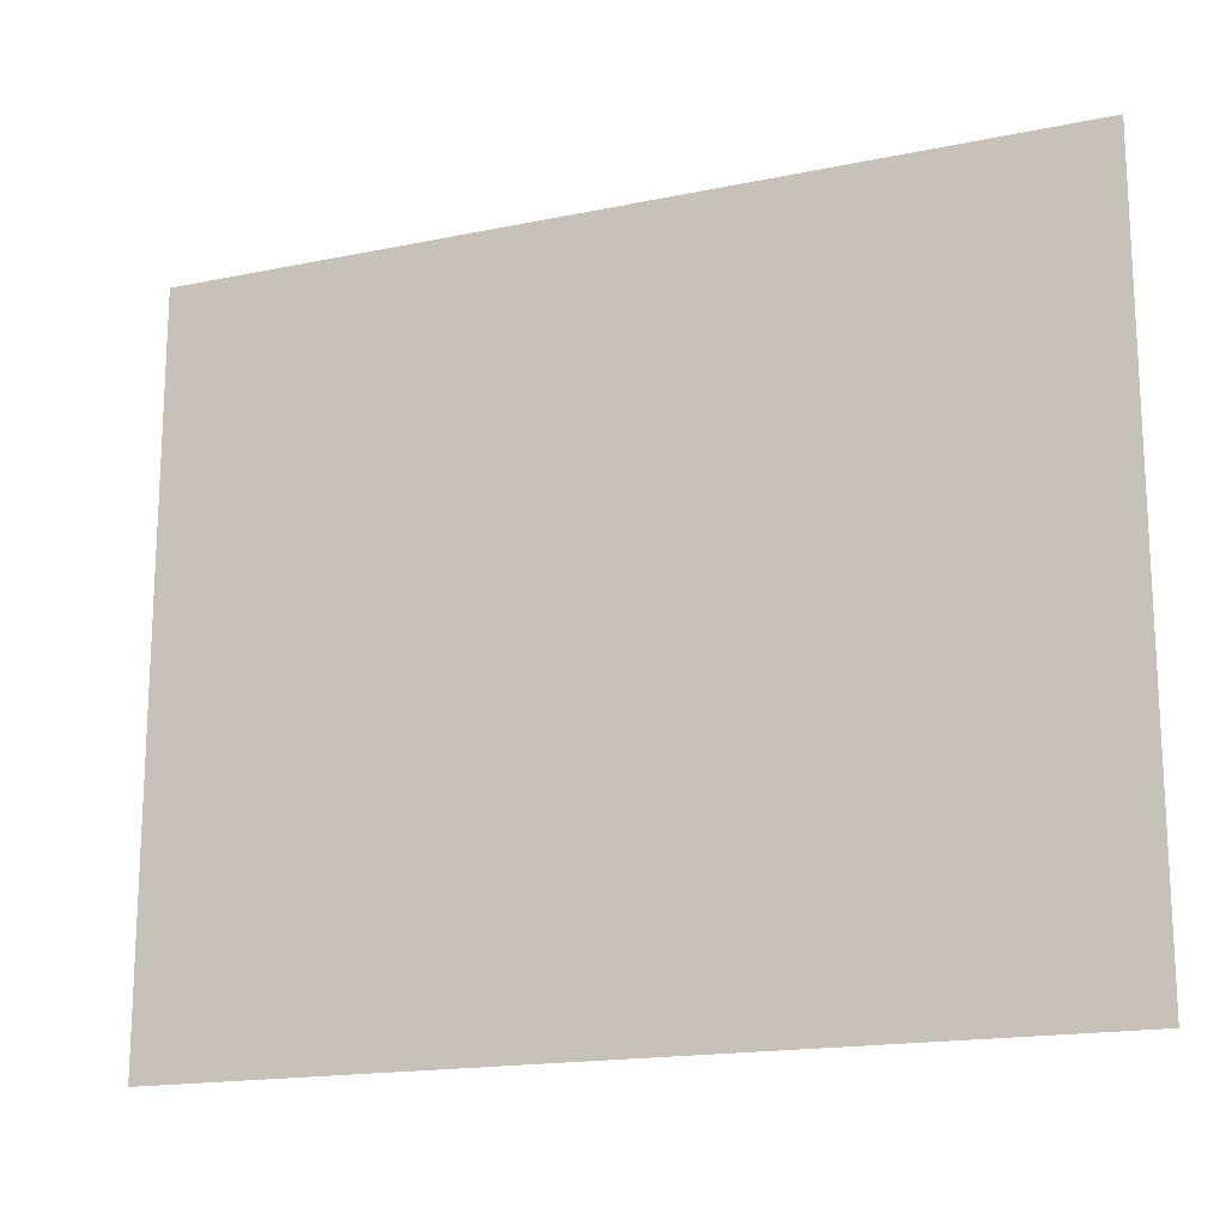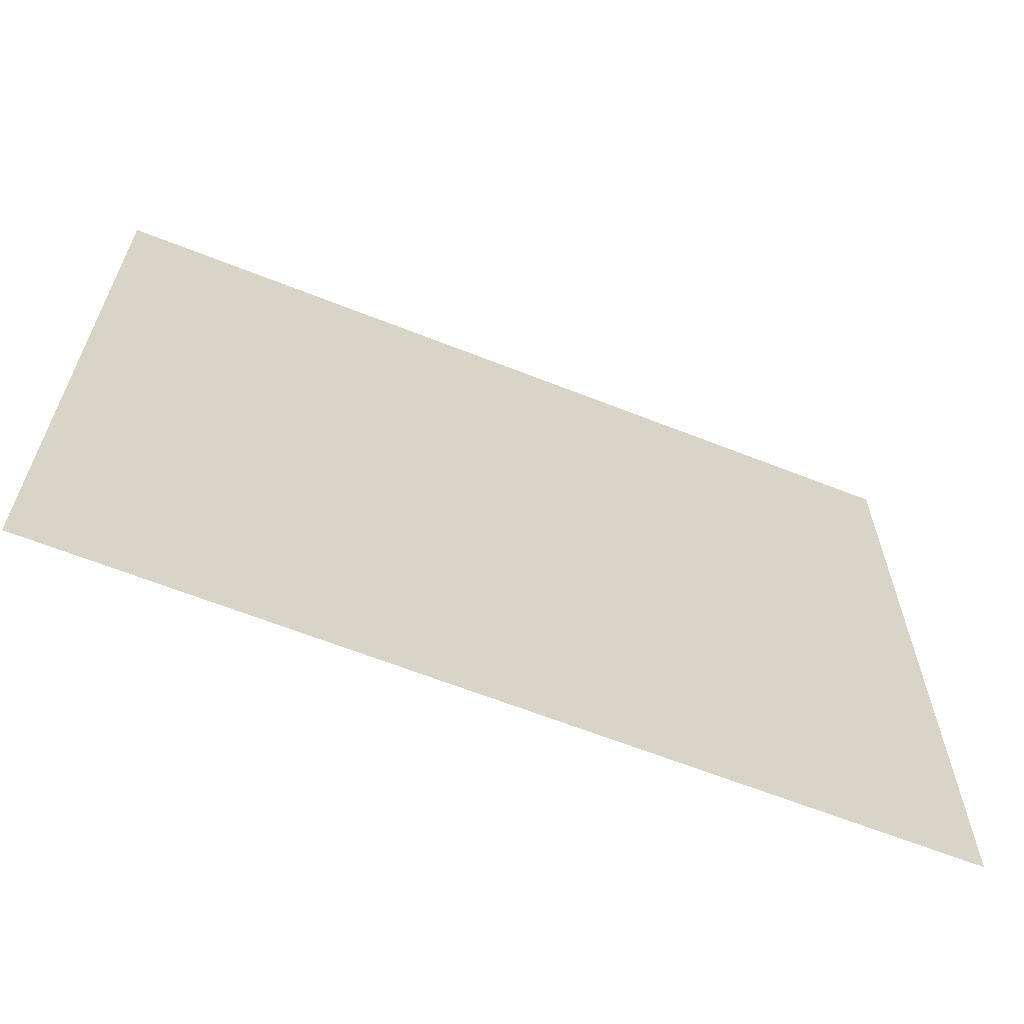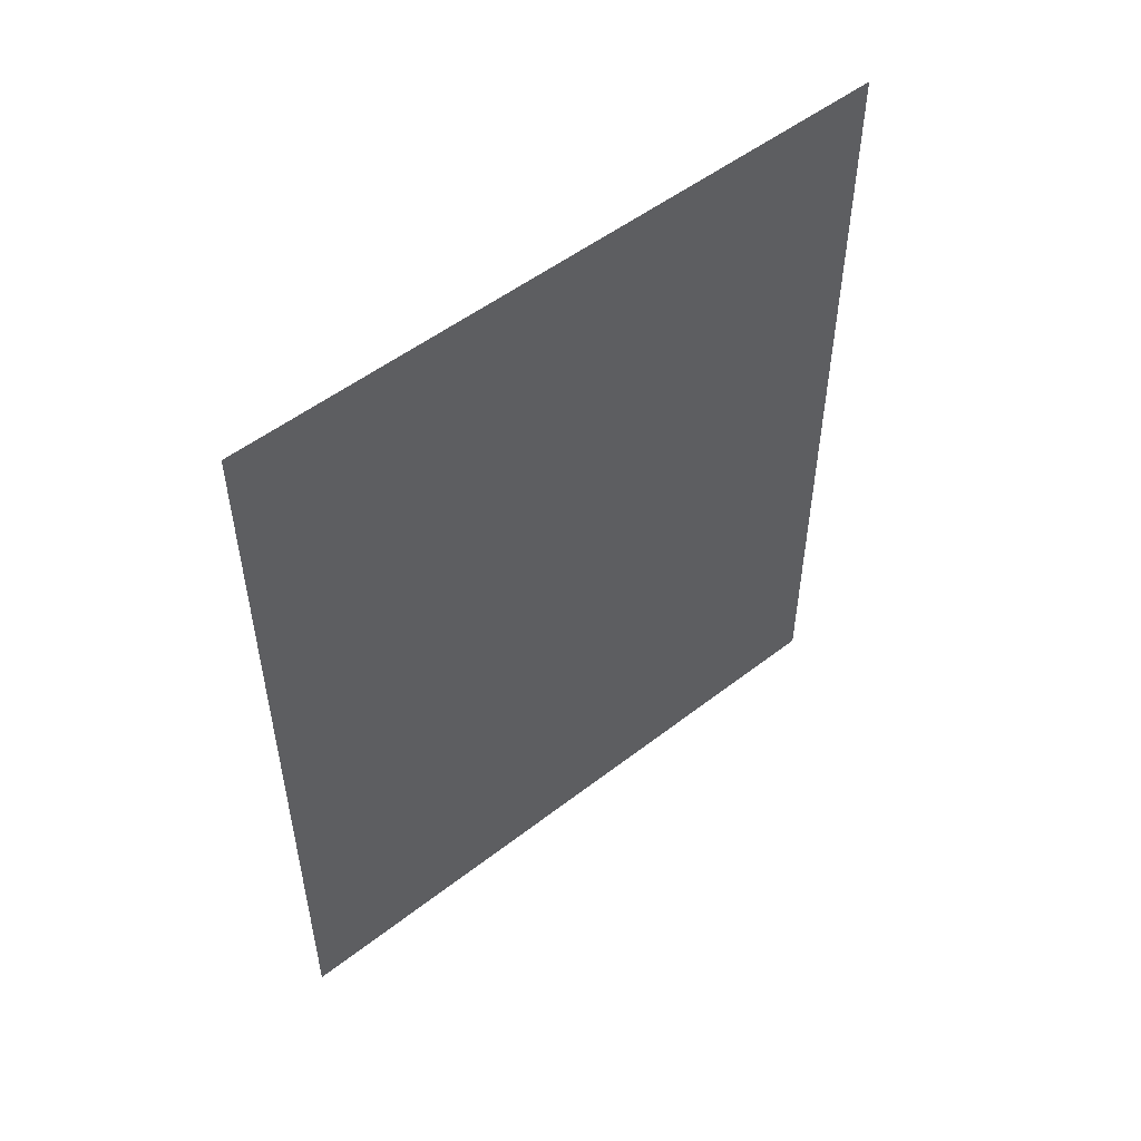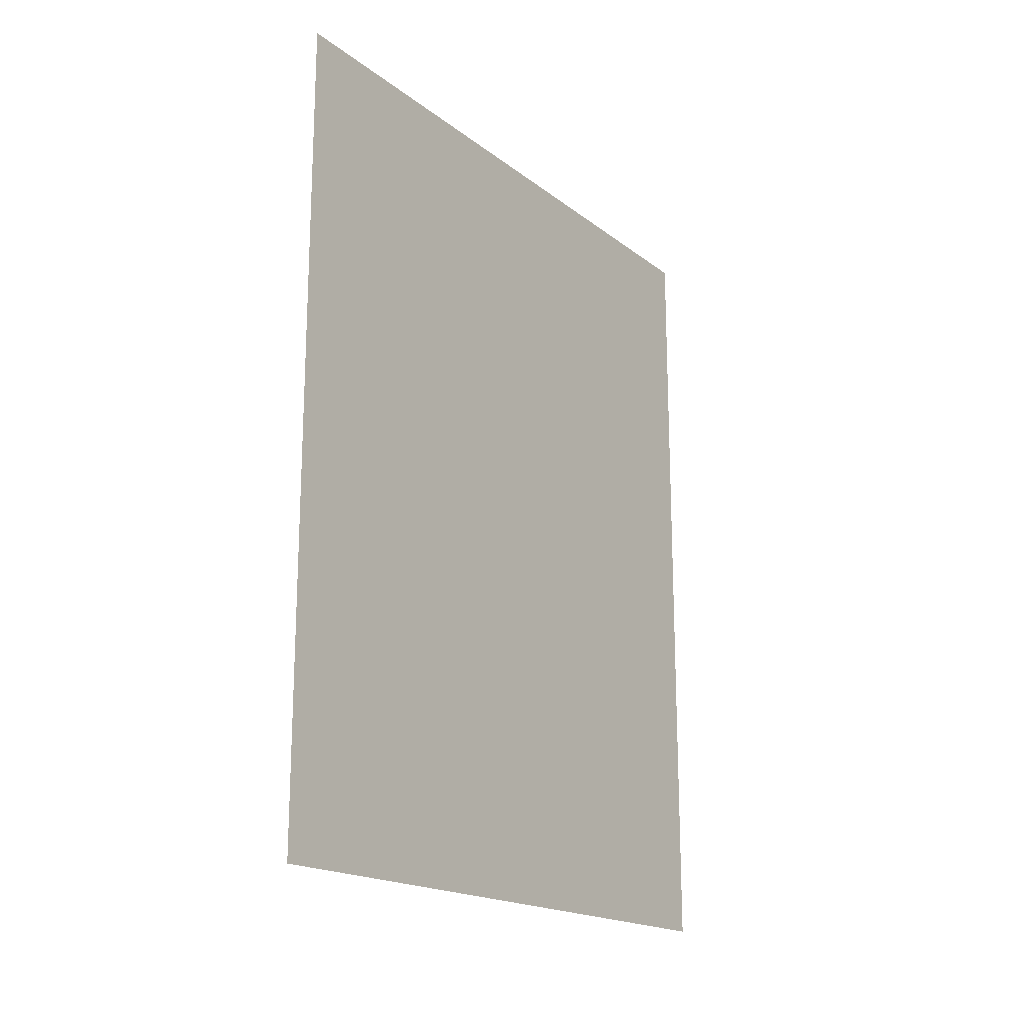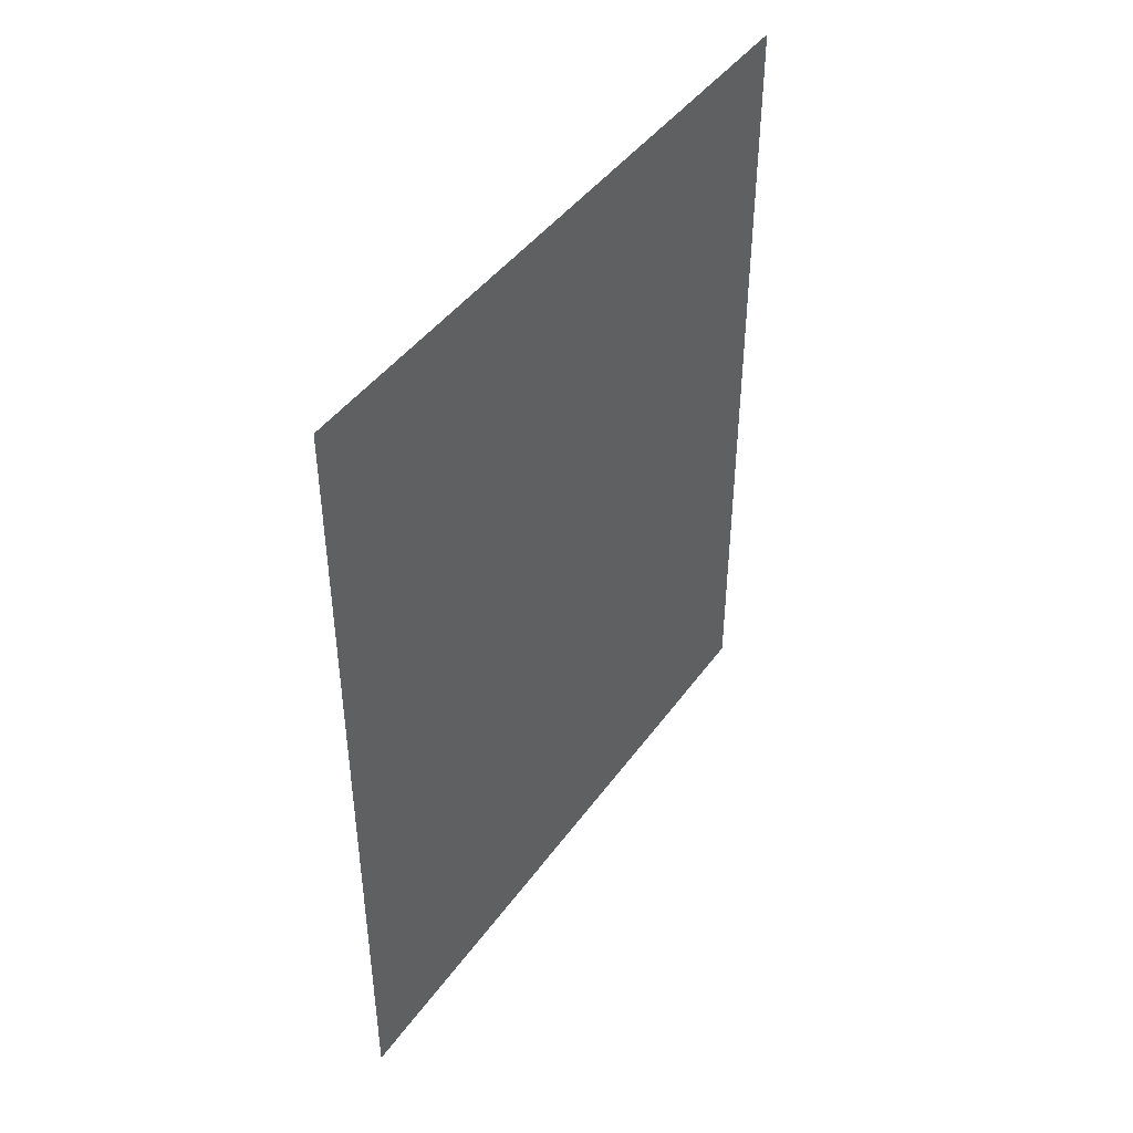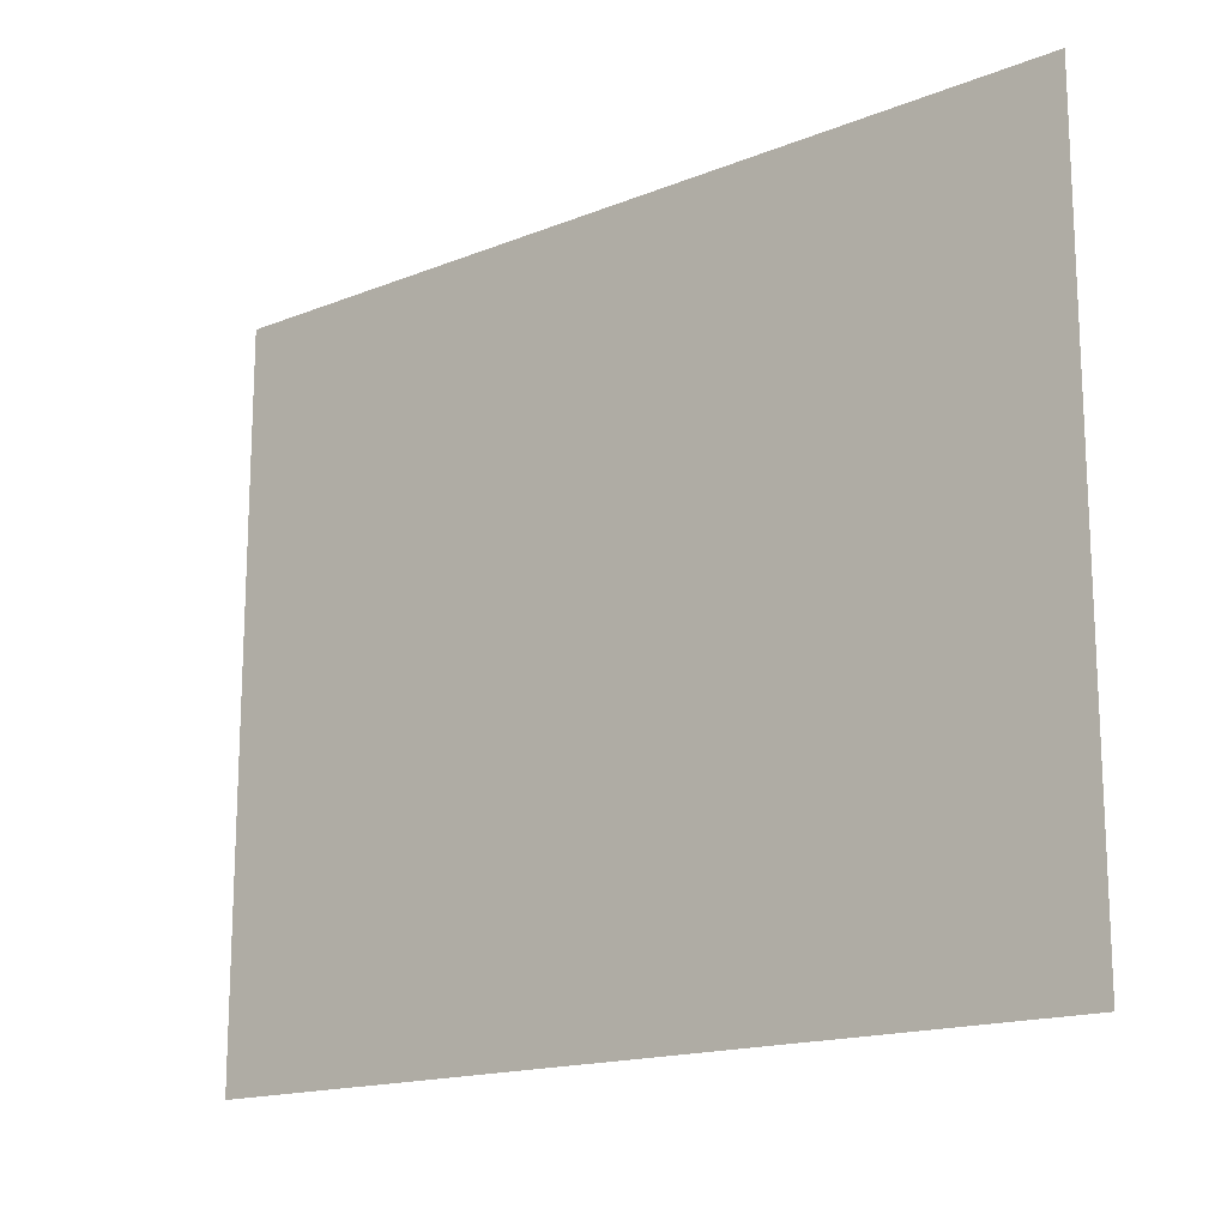
<metadata>
{"format":"obj","ext":"obj","renderer":"f3d","projection":"perspective","resolution":1024,"background":"white","views":[{"elev":-17.0,"azim":-67.3,"up":"+Y"},{"elev":-63.7,"azim":-111.8,"up":"+Y"},{"elev":51.9,"azim":50.0,"up":"+Z"},{"elev":-18.2,"azim":34.9,"up":"+Z"},{"elev":44.1,"azim":33.2,"up":"+Z"},{"elev":-16.3,"azim":-50.7,"up":"+Y"}]}
</metadata>
<code>
g Quad
v -645.1 0 2811
v -645.1 0 4628
v -645.1 1500 2811
v -645.1 1500 4628
f 3 1 2
f 2 4 3

</code>
